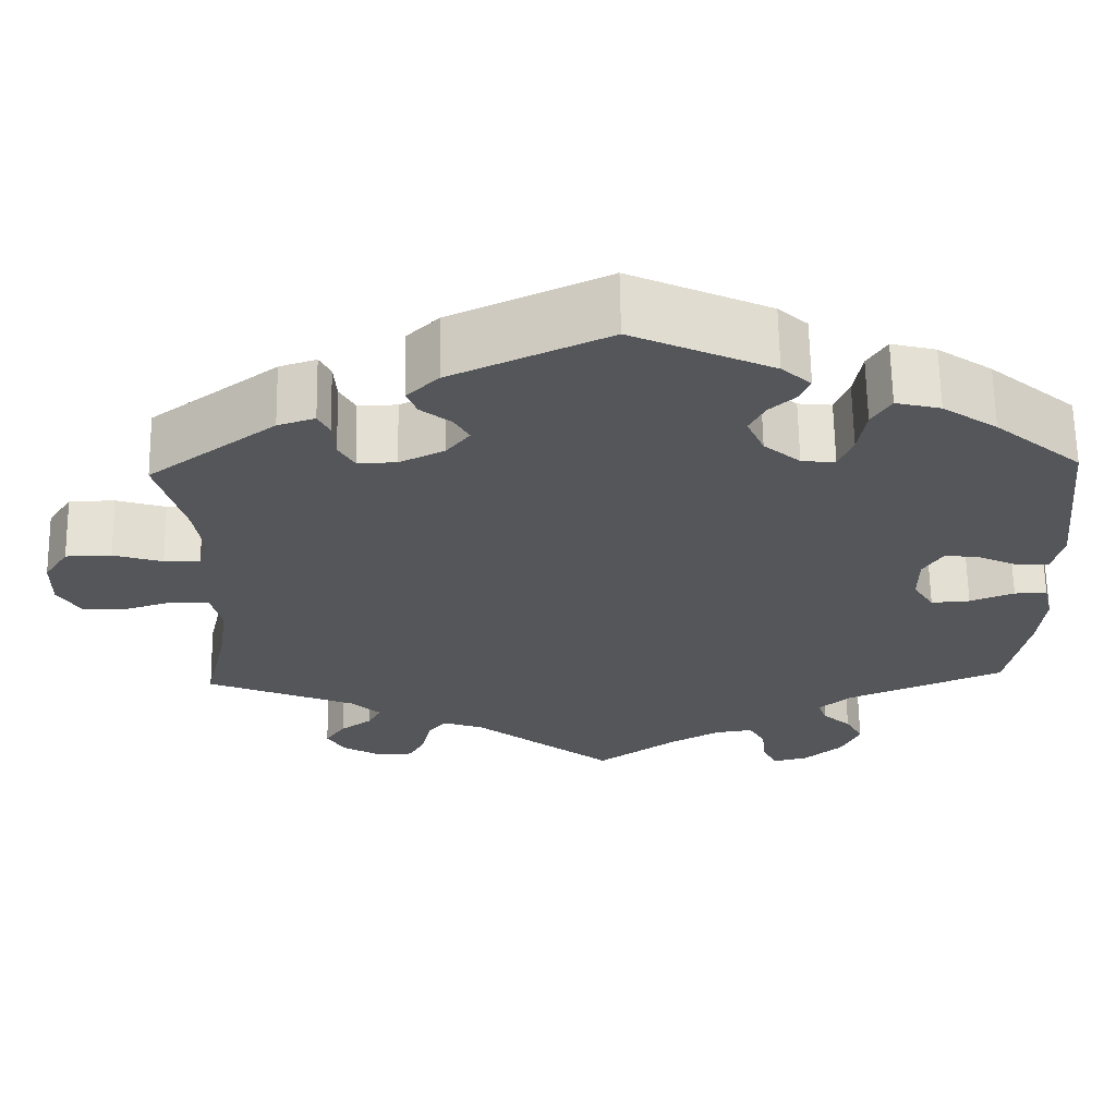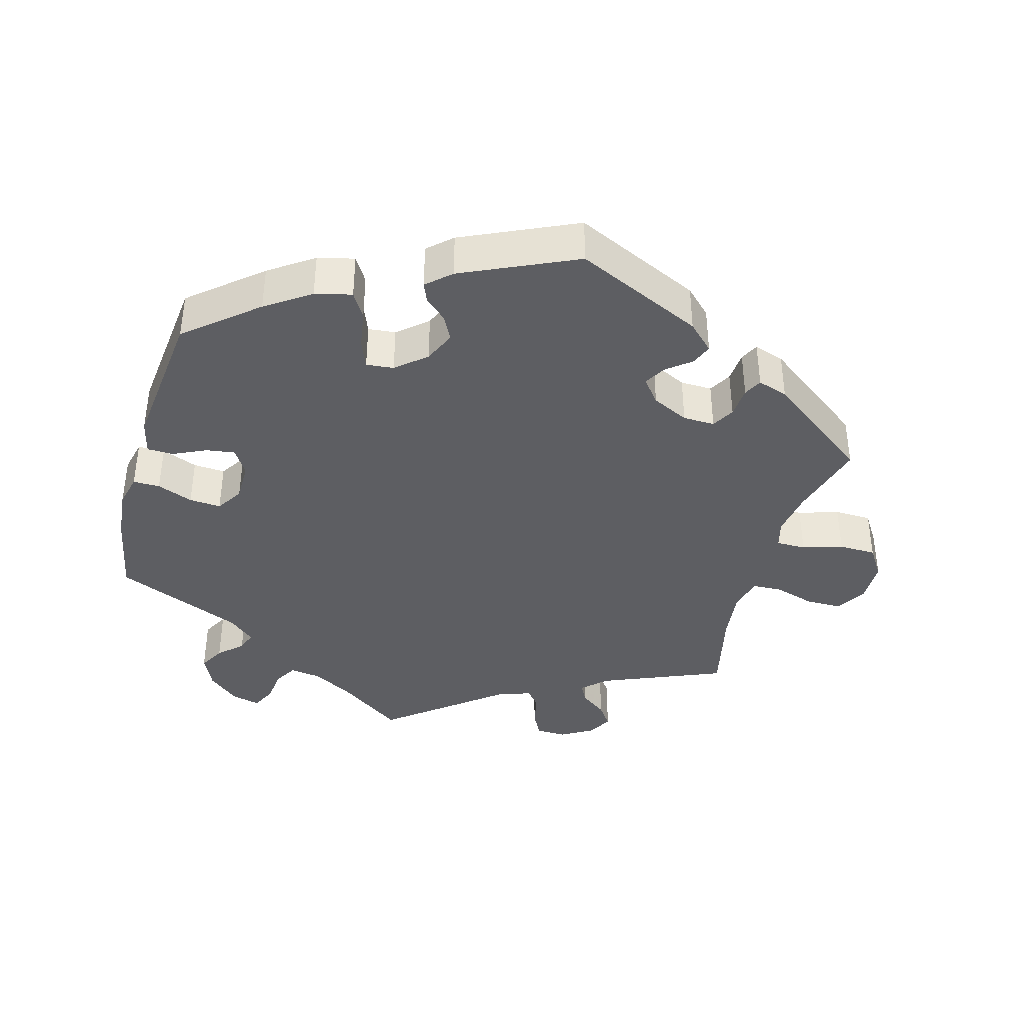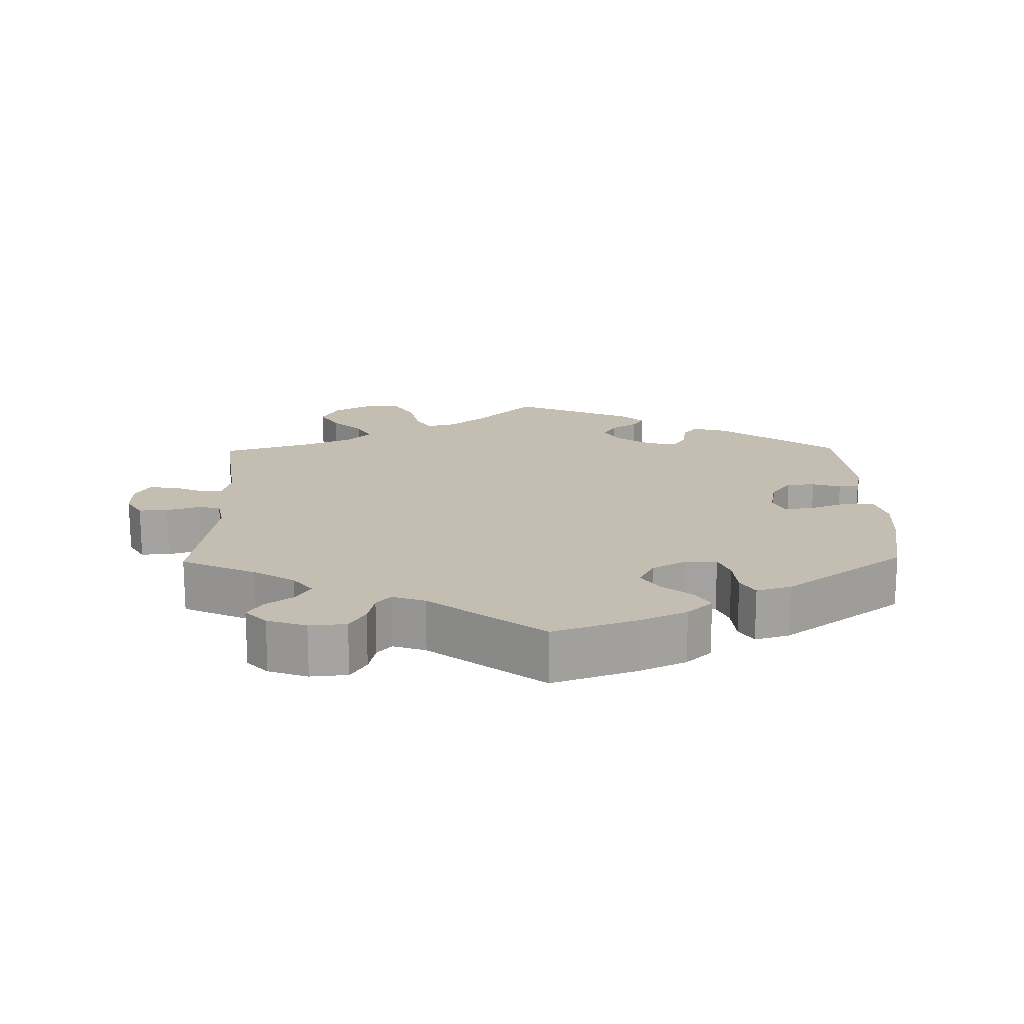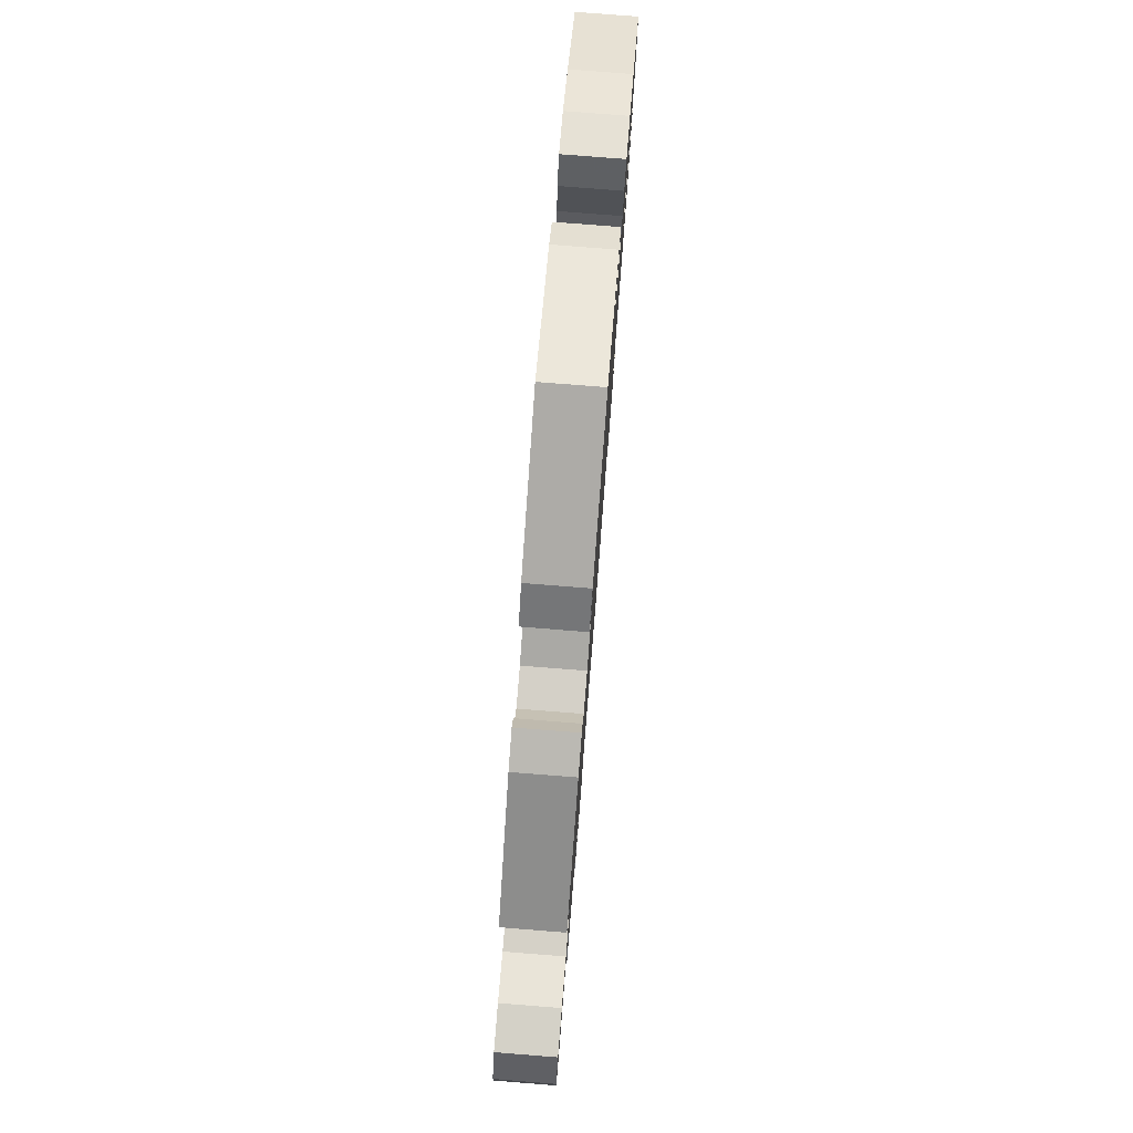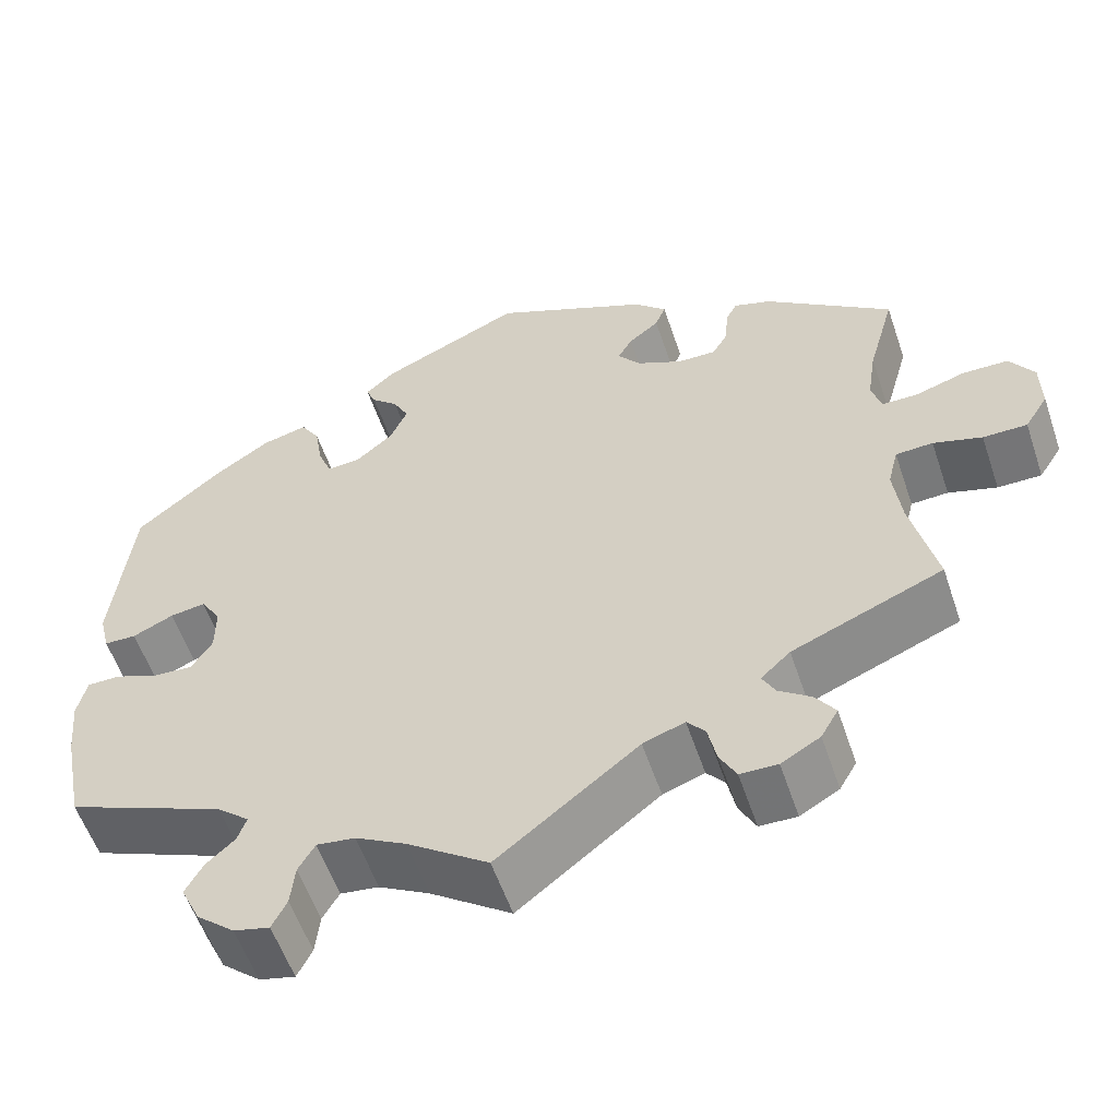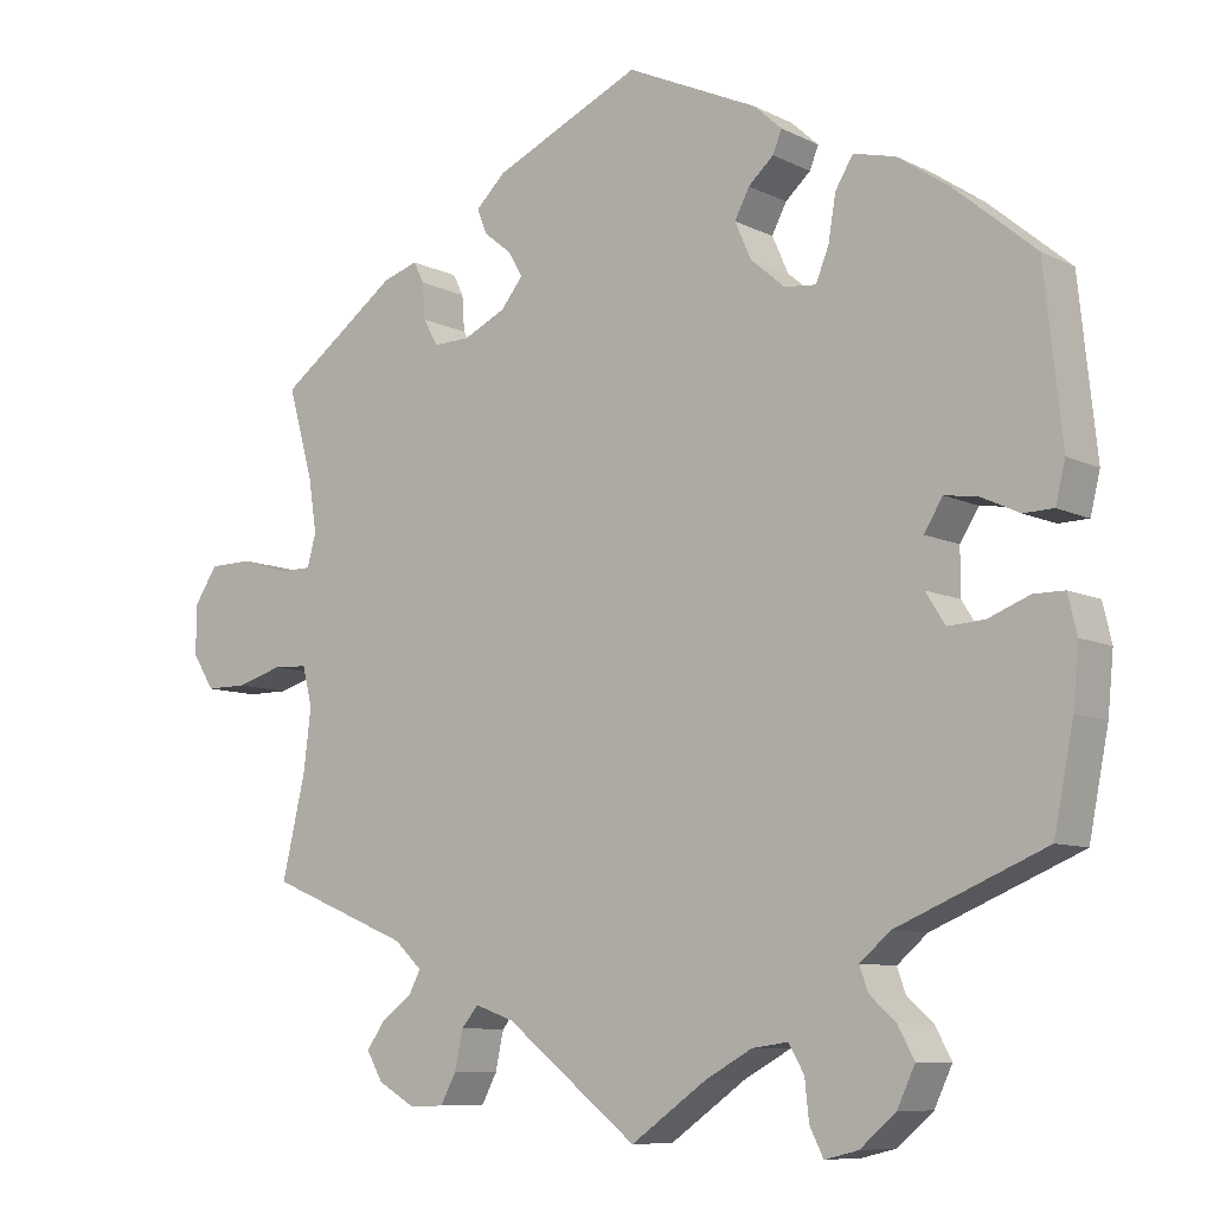
<metadata>
{"format":"obj","ext":"obj","renderer":"f3d","projection":"perspective","resolution":1024,"background":"white","views":[{"elev":64.6,"azim":179.1,"up":"+Z"},{"elev":-39.1,"azim":-15.6,"up":"+Y"},{"elev":17.2,"azim":-121.1,"up":"+Y"},{"elev":78.7,"azim":94.5,"up":"+Z"},{"elev":-56.6,"azim":18.6,"up":"+Z"},{"elev":-8.7,"azim":-142.6,"up":"+Z"}]}
</metadata>
<code>
v 0.47 0.07 0.179
v 0.46 0.07 0.114
v 0.471 0.07 0.074
v 0.513 0.07 0.074
v 0.57 0.07 0.092
v 0.623 0.07 0.091
v 0.651 0.07 0.048
v 0.652 0.07 -0.013
v 0.625 0.07 -0.056
v 0.574 0.07 -0.056
v 0.518 0.07 -0.039
v 0.475 0.07 -0.041
v 0.463 0.07 -0.089
v 0.472 0.07 -0.164
v 0.501 0.07 -0.289
v 0.327 0.07 -0.361
v 0.293 0.07 -0.393
v 0.308 0.07 -0.421
v 0.345 0.07 -0.448
v 0.368 0.07 -0.481
v 0.348 0.07 -0.516
v 0.303 0.07 -0.542
v 0.26 0.07 -0.541
v 0.241 0.07 -0.505
v 0.231 0.07 -0.458
v 0.21 0.07 -0.433
v 0.162 0.07 -0.45
v 0 0.07 -0.578
v -0.093 0.07 -0.512
v -0.151 0.07 -0.48
v -0.195 0.07 -0.474
v -0.214 0.07 -0.507
v -0.219 0.07 -0.555
v -0.236 0.07 -0.589
v -0.277 0.07 -0.579
v -0.321 0.07 -0.541
v -0.343 0.07 -0.494
v -0.323 0.07 -0.457
v -0.29 0.07 -0.427
v -0.28 0.07 -0.398
v -0.317 0.07 -0.366
v -0.5 0.07 -0.289
v -0.524 0.07 -0.167
v -0.531 0.07 -0.095
v -0.52 0.07 -0.048
v -0.482 0.07 -0.048
v -0.431 0.07 -0.068
v -0.386 0.07 -0.071
v -0.362 0.07 -0.033
v -0.362 0.07 0.023
v -0.385 0.07 0.06
v -0.426 0.07 0.054
v -0.473 0.07 0.032
v -0.51 0.07 0.033
v -0.522 0.07 0.082
v -0.5 0.07 0.289
v -0.4 0.07 0.373
v -0.337 0.07 0.416
v -0.285 0.07 0.429
v -0.263 0.07 0.393
v -0.254 0.07 0.338
v -0.238 0.07 0.298
v -0.199 0.07 0.302
v -0.157 0.07 0.338
v -0.137 0.07 0.383
v -0.155 0.07 0.418
v -0.186 0.07 0.446
v -0.197 0.07 0.473
v -0.163 0.07 0.504
v -0.001 0.07 0.578
v 0.18 0.07 0.495
v 0.217 0.07 0.459
v 0.205 0.07 0.429
v 0.17 0.07 0.401
v 0.153 0.07 0.371
v 0.18 0.07 0.337
v 0.232 0.07 0.312
v 0.277 0.07 0.311
v 0.295 0.07 0.343
v 0.298 0.07 0.387
v 0.311 0.07 0.413
v 0.354 0.07 0.399
v 0.501 0.07 0.29
v 0.47 0 0.179
v 0.46 0 0.114
v 0.471 0 0.074
v 0.513 0 0.074
v 0.57 0 0.092
v 0.623 0 0.091
v 0.651 0 0.048
v 0.652 0 -0.013
v 0.625 0 -0.056
v 0.574 0 -0.056
v 0.518 0 -0.039
v 0.475 0 -0.041
v 0.463 0 -0.089
v 0.472 0 -0.164
v 0.501 0 -0.289
v 0.327 0 -0.361
v 0.293 0 -0.393
v 0.308 0 -0.421
v 0.345 0 -0.448
v 0.368 0 -0.481
v 0.348 0 -0.516
v 0.303 0 -0.542
v 0.26 0 -0.541
v 0.241 0 -0.505
v 0.231 0 -0.458
v 0.21 0 -0.433
v 0.162 0 -0.45
v 0 0 -0.578
v -0.093 0 -0.512
v -0.151 0 -0.48
v -0.195 0 -0.474
v -0.214 0 -0.507
v -0.219 0 -0.555
v -0.236 0 -0.589
v -0.277 0 -0.579
v -0.321 0 -0.541
v -0.343 0 -0.494
v -0.323 0 -0.457
v -0.29 0 -0.427
v -0.28 0 -0.398
v -0.317 0 -0.366
v -0.5 0 -0.289
v -0.524 0 -0.167
v -0.531 0 -0.095
v -0.52 0 -0.048
v -0.482 0 -0.048
v -0.431 0 -0.068
v -0.386 0 -0.071
v -0.362 0 -0.033
v -0.362 0 0.023
v -0.385 0 0.06
v -0.426 0 0.054
v -0.473 0 0.032
v -0.51 0 0.033
v -0.522 0 0.082
v -0.5 0 0.289
v -0.4 0 0.373
v -0.337 0 0.416
v -0.285 0 0.429
v -0.263 0 0.393
v -0.254 0 0.338
v -0.238 0 0.298
v -0.199 0 0.302
v -0.157 0 0.338
v -0.137 0 0.383
v -0.155 0 0.418
v -0.186 0 0.446
v -0.197 0 0.473
v -0.163 0 0.504
v -0.001 0 0.578
v 0.18 0 0.495
v 0.217 0 0.459
v 0.205 0 0.429
v 0.17 0 0.401
v 0.153 0 0.371
v 0.18 0 0.337
v 0.232 0 0.312
v 0.277 0 0.311
v 0.295 0 0.343
v 0.298 0 0.387
v 0.311 0 0.413
v 0.354 0 0.399
v 0.501 0 0.29
f 82 83 1
f 79 80 81 82
f 78 79 82 1
f 77 78 1 2
f 76 77 2 3
f 71 72 73 74
f 71 74 75
f 70 71 75
f 69 70 75
f 66 67 68 69
f 65 66 69 75
f 64 65 75 76
f 58 59 60 61
f 58 61 62
f 57 58 62
f 56 57 62
f 55 56 62
f 52 53 54 55
f 51 52 55 62
f 50 51 62 63
f 44 45 46 47
f 44 47 48
f 41 42 43 44
f 40 41 44 48
f 36 37 38 39
f 36 39 40
f 35 36 40
f 32 33 34 35
f 31 32 35 40
f 30 31 40 48
f 27 28 29
f 26 27 29 30
f 22 23 24 25
f 22 25 26
f 21 22 26
f 18 19 20 21
f 17 18 21 26
f 16 17 26 30
f 14 15 16 30
f 8 9 10 11
f 8 11 12
f 7 8 12
f 4 5 6 7
f 3 4 7 12
f 76 3 12 13
f 49 50 63 64
f 49 64 76 13
f 30 48 49
f 13 14 30 49
f 84 166 165
f 165 164 163 162
f 84 165 162 161
f 85 84 161 160
f 86 85 160 159
f 157 156 155 154
f 158 157 154
f 158 154 153
f 158 153 152
f 152 151 150 149
f 158 152 149 148
f 159 158 148 147
f 144 143 142 141
f 145 144 141
f 145 141 140
f 145 140 139
f 145 139 138
f 138 137 136 135
f 145 138 135 134
f 146 145 134 133
f 130 129 128 127
f 131 130 127
f 127 126 125 124
f 131 127 124 123
f 122 121 120 119
f 123 122 119
f 123 119 118
f 118 117 116 115
f 123 118 115 114
f 131 123 114 113
f 112 111 110
f 113 112 110 109
f 108 107 106 105
f 109 108 105
f 109 105 104
f 104 103 102 101
f 109 104 101 100
f 113 109 100 99
f 113 99 98 97
f 94 93 92 91
f 95 94 91
f 95 91 90
f 90 89 88 87
f 95 90 87 86
f 96 95 86 159
f 147 146 133 132
f 96 159 147 132
f 132 131 113
f 132 113 97 96
f 1 84 85 2
f 2 85 86 3
f 3 86 87 4
f 4 87 88 5
f 5 88 89 6
f 6 89 90 7
f 7 90 91 8
f 8 91 92 9
f 9 92 93 10
f 10 93 94 11
f 11 94 95 12
f 12 95 96 13
f 13 96 97 14
f 14 97 98 15
f 15 98 99 16
f 16 99 100 17
f 17 100 101 18
f 18 101 102 19
f 19 102 103 20
f 20 103 104 21
f 21 104 105 22
f 22 105 106 23
f 23 106 107 24
f 24 107 108 25
f 25 108 109 26
f 26 109 110 27
f 27 110 111 28
f 28 111 112 29
f 29 112 113 30
f 30 113 114 31
f 31 114 115 32
f 32 115 116 33
f 33 116 117 34
f 34 117 118 35
f 35 118 119 36
f 36 119 120 37
f 37 120 121 38
f 38 121 122 39
f 39 122 123 40
f 40 123 124 41
f 41 124 125 42
f 42 125 126 43
f 43 126 127 44
f 44 127 128 45
f 45 128 129 46
f 46 129 130 47
f 47 130 131 48
f 48 131 132 49
f 49 132 133 50
f 50 133 134 51
f 51 134 135 52
f 52 135 136 53
f 53 136 137 54
f 54 137 138 55
f 55 138 139 56
f 56 139 140 57
f 57 140 141 58
f 58 141 142 59
f 59 142 143 60
f 60 143 144 61
f 61 144 145 62
f 62 145 146 63
f 63 146 147 64
f 64 147 148 65
f 65 148 149 66
f 66 149 150 67
f 67 150 151 68
f 68 151 152 69
f 69 152 153 70
f 70 153 154 71
f 71 154 155 72
f 72 155 156 73
f 73 156 157 74
f 74 157 158 75
f 75 158 159 76
f 76 159 160 77
f 77 160 161 78
f 78 161 162 79
f 79 162 163 80
f 80 163 164 81
f 81 164 165 82
f 82 165 166 83
f 83 166 84 1

</code>
